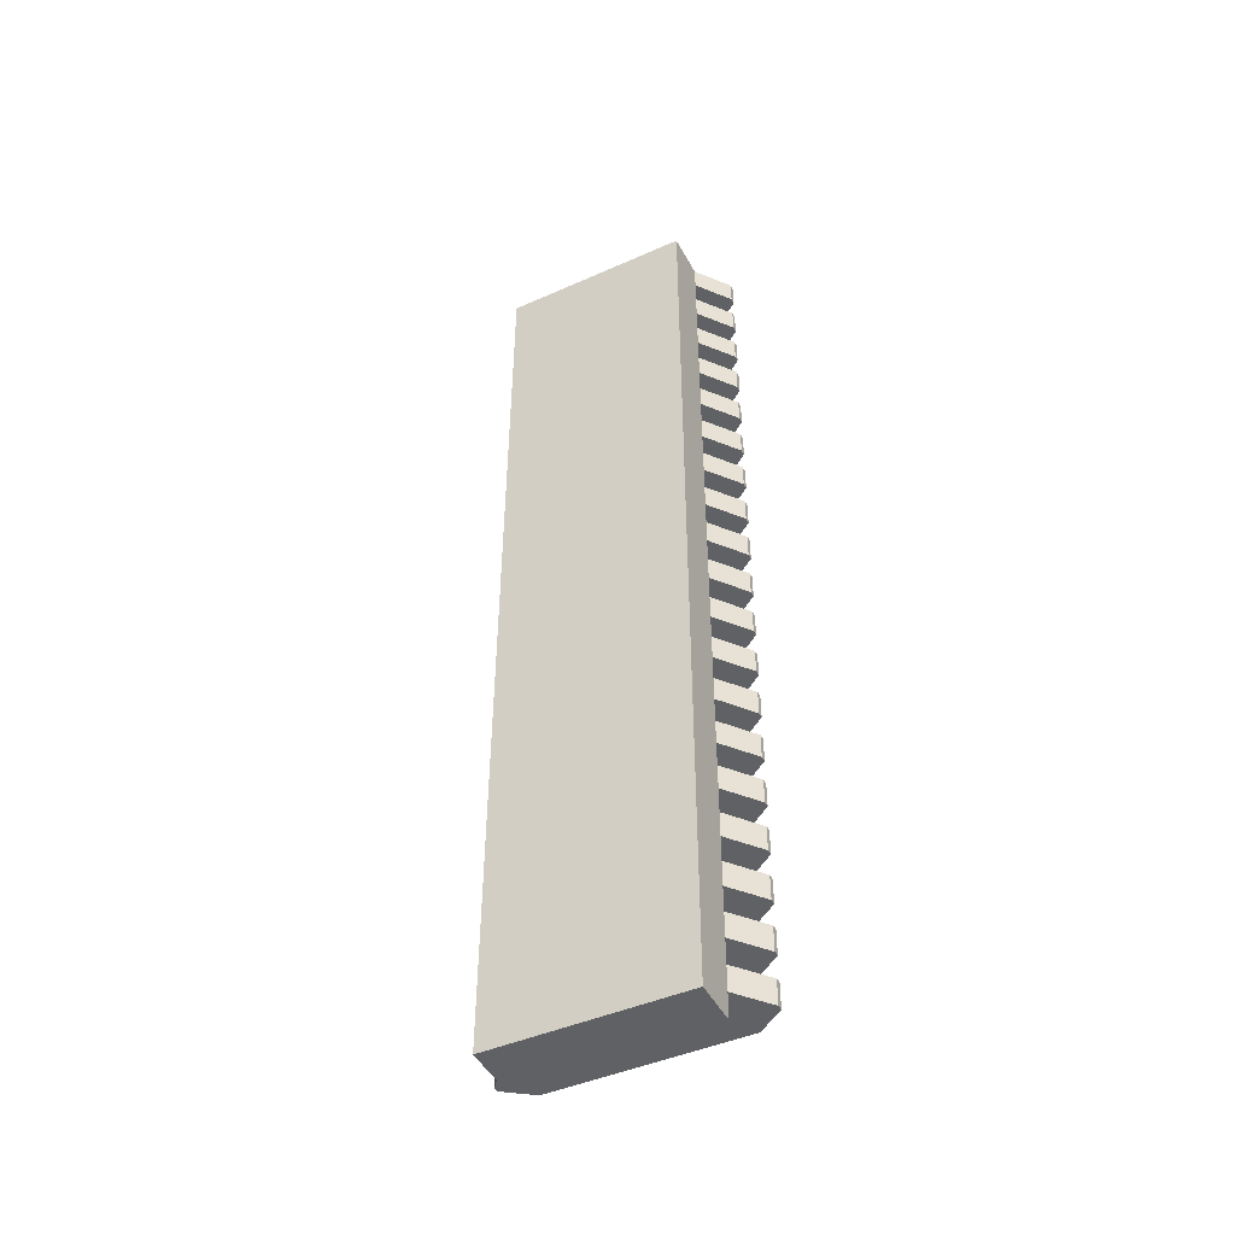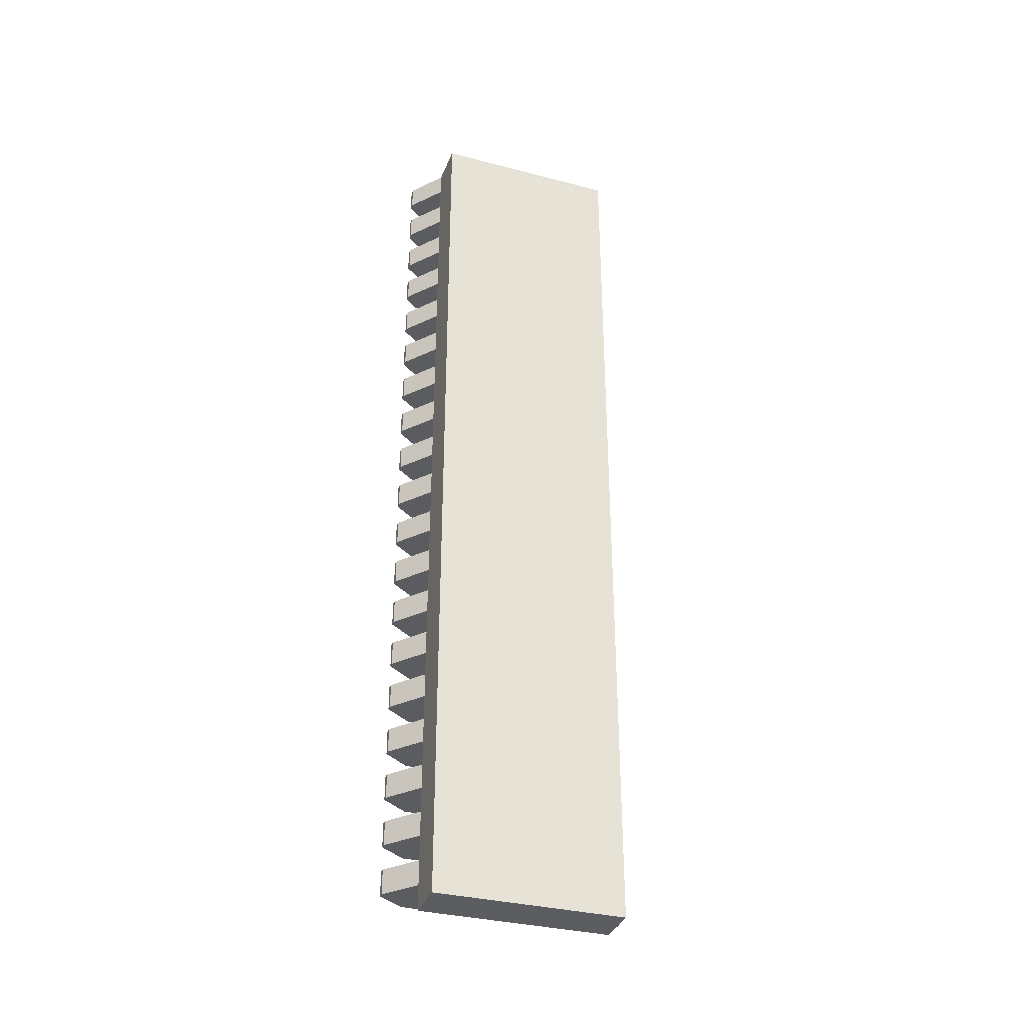
<metadata>
{"format":"obj","ext":"obj","renderer":"f3d","projection":"perspective","resolution":1024,"background":"white","views":[{"elev":-45.6,"azim":-63.0,"up":"+Z"},{"elev":-34.0,"azim":-109.4,"up":"+Z"}]}
</metadata>
<code>
g default
v 2.154 1.99 6.692
v 2.355 1.99 6.862
v 2.154 1.99 6.862
v 2.355 1.99 6.777
v 2.154 1.99 6.777
v 2.288 2.08 6.862
v 2.269 2.08 6.862
v 2.269 2.08 6.777
v 2.288 2.08 6.777
v 2.355 1.99 7.032
v 2.154 1.99 7.032
v 2.355 1.99 6.947
v 2.154 1.99 6.947
v 2.288 2.08 7.032
v 2.269 2.08 7.032
v 2.269 2.08 6.947
v 2.288 2.08 6.947
v 2.355 1.99 7.202
v 2.154 1.99 7.202
v 2.355 1.99 7.117
v 2.154 1.99 7.117
v 2.288 2.08 7.202
v 2.269 2.08 7.202
v 2.269 2.08 7.117
v 2.288 2.08 7.117
v 2.355 1.99 7.372
v 2.154 1.99 7.372
v 2.355 1.99 7.287
v 2.154 1.99 7.287
v 2.288 2.08 7.372
v 2.269 2.08 7.372
v 2.269 2.08 7.287
v 2.288 2.08 7.287
v 2.355 1.99 9.243
v 2.154 1.99 9.243
v 2.355 1.99 9.158
v 2.154 1.99 9.158
v 2.288 2.08 9.243
v 2.269 2.08 9.243
v 2.269 2.08 9.158
v 2.288 2.08 9.158
v 2.355 1.99 9.413
v 2.154 1.99 9.413
v 2.355 1.99 9.328
v 2.154 1.99 9.328
v 2.288 2.08 9.413
v 2.269 2.08 9.413
v 2.269 2.08 9.328
v 2.288 2.08 9.328
v 2.355 1.99 9.583
v 2.154 1.99 9.583
v 2.355 1.99 9.498
v 2.154 1.99 9.498
v 2.288 2.08 9.583
v 2.269 2.08 9.583
v 2.269 2.08 9.498
v 2.288 2.08 9.498
v 2.355 1.99 9.753
v 2.154 1.99 9.753
v 2.355 1.99 9.668
v 2.154 1.99 9.668
v 2.288 2.08 9.753
v 2.269 2.08 9.753
v 2.269 2.08 9.668
v 2.288 2.08 9.668
v 2.355 1.99 9.923
v 2.154 1.99 9.923
v 2.355 1.99 9.838
v 2.154 1.99 9.838
v 2.288 2.08 9.923
v 2.269 2.08 9.923
v 2.269 2.08 9.838
v 2.288 2.08 9.838
v 2.355 1.99 8.223
v 2.154 1.99 8.223
v 2.355 1.99 8.138
v 2.154 1.99 8.138
v 2.288 2.08 8.223
v 2.269 2.08 8.223
v 2.269 2.08 8.138
v 2.288 2.08 8.138
v 2.355 1.99 8.393
v 2.154 1.99 8.393
v 2.355 1.99 8.308
v 2.154 1.99 8.308
v 2.288 2.08 8.393
v 2.269 2.08 8.393
v 2.269 2.08 8.308
v 2.288 2.08 8.308
v 2.355 1.99 8.563
v 2.154 1.99 8.563
v 2.355 1.99 8.478
v 2.154 1.99 8.478
v 2.288 2.08 8.563
v 2.269 2.08 8.563
v 2.269 2.08 8.478
v 2.288 2.08 8.478
v 2.355 1.99 8.733
v 2.154 1.99 8.733
v 2.355 1.99 8.648
v 2.154 1.99 8.648
v 2.288 2.08 8.733
v 2.269 2.08 8.733
v 2.269 2.08 8.648
v 2.288 2.08 8.648
v 2.355 1.99 8.903
v 2.154 1.99 8.903
v 2.355 1.99 8.818
v 2.154 1.99 8.818
v 2.288 2.08 8.903
v 2.269 2.08 8.903
v 2.269 2.08 8.818
v 2.288 2.08 8.818
v 2.355 1.99 9.073
v 2.154 1.99 9.073
v 2.355 1.99 8.988
v 2.154 1.99 8.988
v 2.288 2.08 9.073
v 2.269 2.08 9.073
v 2.269 2.08 8.988
v 2.288 2.08 8.988
v 2.355 1.99 7.543
v 2.154 1.99 7.543
v 2.355 1.99 7.459
v 2.154 1.99 7.459
v 2.288 2.08 7.543
v 2.269 2.08 7.543
v 2.269 2.08 7.459
v 2.288 2.08 7.459
v 2.355 1.99 7.713
v 2.154 1.99 7.713
v 2.355 1.99 7.628
v 2.154 1.99 7.628
v 2.288 2.08 7.713
v 2.269 2.08 7.713
v 2.269 2.08 7.628
v 2.288 2.08 7.628
v 2.355 1.99 7.883
v 2.154 1.99 7.883
v 2.355 1.99 7.798
v 2.154 1.99 7.798
v 2.288 2.08 7.883
v 2.269 2.08 7.883
v 2.269 2.08 7.798
v 2.288 2.08 7.798
v 2.355 1.99 8.053
v 2.154 1.99 8.053
v 2.355 1.99 7.968
v 2.154 1.99 7.968
v 2.288 2.08 8.053
v 2.269 2.08 8.053
v 2.269 2.08 7.968
v 2.288 2.08 7.968
v 2.002 1.99 6.697
v 2.002 1.99 9.92
v 2.355 1.664 6.82
v 2.355 1.664 6.862
v 2.355 1.99 6.82
v 2.355 1.664 6.777
v 2.355 1.664 6.99
v 2.355 1.664 7.032
v 2.355 1.99 6.99
v 2.355 1.664 6.947
v 2.355 1.664 7.16
v 2.355 1.664 7.202
v 2.355 1.99 7.16
v 2.355 1.664 7.117
v 2.355 1.664 7.33
v 2.355 1.664 7.372
v 2.355 1.99 7.33
v 2.355 1.664 7.287
v 2.355 1.664 9.201
v 2.355 1.664 9.243
v 2.355 1.99 9.201
v 2.355 1.664 9.158
v 2.355 1.664 9.371
v 2.355 1.664 9.413
v 2.355 1.99 9.371
v 2.355 1.664 9.328
v 2.355 1.664 9.541
v 2.355 1.664 9.583
v 2.355 1.99 9.541
v 2.355 1.664 9.498
v 2.355 1.664 9.711
v 2.355 1.664 9.753
v 2.355 1.99 9.711
v 2.355 1.664 9.668
v 2.355 1.664 9.881
v 2.355 1.664 9.923
v 2.355 1.99 9.881
v 2.355 1.664 9.838
v 2.355 1.664 8.181
v 2.355 1.664 8.223
v 2.355 1.99 8.181
v 2.355 1.664 8.138
v 2.355 1.664 8.351
v 2.355 1.664 8.393
v 2.355 1.99 8.351
v 2.355 1.664 8.308
v 2.355 1.664 8.521
v 2.355 1.664 8.563
v 2.355 1.99 8.521
v 2.355 1.664 8.478
v 2.355 1.664 8.691
v 2.355 1.664 8.733
v 2.355 1.99 8.691
v 2.355 1.664 8.648
v 2.355 1.664 8.861
v 2.355 1.664 8.903
v 2.355 1.99 8.861
v 2.355 1.664 8.818
v 2.355 1.664 9.031
v 2.355 1.664 9.073
v 2.355 1.99 9.031
v 2.355 1.664 8.988
v 2.355 1.664 7.501
v 2.355 1.664 7.543
v 2.355 1.99 7.501
v 2.355 1.664 7.459
v 2.355 1.664 7.671
v 2.355 1.664 7.713
v 2.355 1.99 7.671
v 2.355 1.664 7.628
v 2.355 1.664 7.841
v 2.355 1.664 7.883
v 2.355 1.99 7.841
v 2.355 1.664 7.798
v 2.355 1.664 8.011
v 2.355 1.664 8.053
v 2.355 1.99 8.011
v 2.355 1.664 7.968
v 2.154 1.664 6.692
v 2.154 1.664 6.862
v 2.154 1.664 6.777
v 2.154 1.664 7.032
v 2.154 1.664 6.947
v 2.154 1.664 7.202
v 2.154 1.664 7.117
v 2.154 1.664 7.372
v 2.154 1.664 7.287
v 2.154 1.664 9.243
v 2.154 1.664 9.158
v 2.154 1.664 9.413
v 2.154 1.664 9.328
v 2.154 1.664 9.583
v 2.154 1.664 9.498
v 2.154 1.664 9.753
v 2.154 1.664 9.668
v 2.154 1.664 9.923
v 2.154 1.664 9.838
v 2.154 1.664 8.223
v 2.154 1.664 8.138
v 2.154 1.664 8.393
v 2.154 1.664 8.308
v 2.154 1.664 8.563
v 2.154 1.664 8.478
v 2.154 1.664 8.733
v 2.154 1.664 8.648
v 2.154 1.664 8.903
v 2.154 1.664 8.818
v 2.154 1.664 9.073
v 2.154 1.664 8.988
v 2.154 1.664 7.543
v 2.154 1.664 7.459
v 2.154 1.664 7.713
v 2.154 1.664 7.628
v 2.154 1.664 7.883
v 2.154 1.664 7.798
v 2.154 1.664 8.053
v 2.154 1.664 7.968
v 2.154 1.338 6.692
v 2.355 1.338 6.862
v 2.154 1.338 6.862
v 2.355 1.338 6.777
v 2.154 1.338 6.777
v 2.288 1.248 6.862
v 2.269 1.248 6.862
v 2.269 1.248 6.777
v 2.288 1.248 6.777
v 2.355 1.338 7.032
v 2.154 1.338 7.032
v 2.355 1.338 6.947
v 2.154 1.338 6.947
v 2.288 1.248 7.032
v 2.269 1.248 7.032
v 2.269 1.248 6.947
v 2.288 1.248 6.947
v 2.355 1.338 7.202
v 2.154 1.338 7.202
v 2.355 1.338 7.117
v 2.154 1.338 7.117
v 2.288 1.248 7.202
v 2.269 1.248 7.202
v 2.269 1.248 7.117
v 2.288 1.248 7.117
v 2.355 1.338 7.372
v 2.154 1.338 7.372
v 2.355 1.338 7.287
v 2.154 1.338 7.287
v 2.288 1.248 7.372
v 2.269 1.248 7.372
v 2.269 1.248 7.287
v 2.288 1.248 7.287
v 2.355 1.338 9.243
v 2.154 1.338 9.243
v 2.355 1.338 9.158
v 2.154 1.338 9.158
v 2.288 1.248 9.243
v 2.269 1.248 9.243
v 2.269 1.248 9.158
v 2.288 1.248 9.158
v 2.355 1.338 9.413
v 2.154 1.338 9.413
v 2.355 1.338 9.328
v 2.154 1.338 9.328
v 2.288 1.248 9.413
v 2.269 1.248 9.413
v 2.269 1.248 9.328
v 2.288 1.248 9.328
v 2.355 1.338 9.583
v 2.154 1.338 9.583
v 2.355 1.338 9.498
v 2.154 1.338 9.498
v 2.288 1.248 9.583
v 2.269 1.248 9.583
v 2.269 1.248 9.498
v 2.288 1.248 9.498
v 2.355 1.338 9.753
v 2.154 1.338 9.753
v 2.355 1.338 9.668
v 2.154 1.338 9.668
v 2.288 1.248 9.753
v 2.269 1.248 9.753
v 2.269 1.248 9.668
v 2.288 1.248 9.668
v 2.355 1.338 9.923
v 2.154 1.338 9.923
v 2.355 1.338 9.838
v 2.154 1.338 9.838
v 2.288 1.248 9.923
v 2.269 1.248 9.923
v 2.269 1.248 9.838
v 2.288 1.248 9.838
v 2.355 1.338 8.223
v 2.154 1.338 8.223
v 2.355 1.338 8.138
v 2.154 1.338 8.138
v 2.288 1.248 8.223
v 2.269 1.248 8.223
v 2.269 1.248 8.138
v 2.288 1.248 8.138
v 2.355 1.338 8.393
v 2.154 1.338 8.393
v 2.355 1.338 8.308
v 2.154 1.338 8.308
v 2.288 1.248 8.393
v 2.269 1.248 8.393
v 2.269 1.248 8.308
v 2.288 1.248 8.308
v 2.355 1.338 8.563
v 2.154 1.338 8.563
v 2.355 1.338 8.478
v 2.154 1.338 8.478
v 2.288 1.248 8.563
v 2.269 1.248 8.563
v 2.269 1.248 8.478
v 2.288 1.248 8.478
v 2.355 1.338 8.733
v 2.154 1.338 8.733
v 2.355 1.338 8.648
v 2.154 1.338 8.648
v 2.288 1.248 8.733
v 2.269 1.248 8.733
v 2.269 1.248 8.648
v 2.288 1.248 8.648
v 2.355 1.338 8.903
v 2.154 1.338 8.903
v 2.355 1.338 8.818
v 2.154 1.338 8.818
v 2.288 1.248 8.903
v 2.269 1.248 8.903
v 2.269 1.248 8.818
v 2.288 1.248 8.818
v 2.355 1.338 9.073
v 2.154 1.338 9.073
v 2.355 1.338 8.988
v 2.154 1.338 8.988
v 2.288 1.248 9.073
v 2.269 1.248 9.073
v 2.269 1.248 8.988
v 2.288 1.248 8.988
v 2.355 1.338 7.543
v 2.154 1.338 7.543
v 2.355 1.338 7.459
v 2.154 1.338 7.459
v 2.288 1.248 7.543
v 2.269 1.248 7.543
v 2.269 1.248 7.459
v 2.288 1.248 7.459
v 2.355 1.338 7.713
v 2.154 1.338 7.713
v 2.355 1.338 7.628
v 2.154 1.338 7.628
v 2.288 1.248 7.713
v 2.269 1.248 7.713
v 2.269 1.248 7.628
v 2.288 1.248 7.628
v 2.355 1.338 7.883
v 2.154 1.338 7.883
v 2.355 1.338 7.798
v 2.154 1.338 7.798
v 2.288 1.248 7.883
v 2.269 1.248 7.883
v 2.269 1.248 7.798
v 2.288 1.248 7.798
v 2.355 1.338 8.053
v 2.154 1.338 8.053
v 2.355 1.338 7.968
v 2.154 1.338 7.968
v 2.288 1.248 8.053
v 2.269 1.248 8.053
v 2.269 1.248 7.968
v 2.288 1.248 7.968
v 2.002 1.338 6.697
v 2.002 1.338 9.92
v 2.355 1.338 6.82
v 2.355 1.338 6.99
v 2.355 1.338 7.16
v 2.355 1.338 7.33
v 2.355 1.338 9.201
v 2.355 1.338 9.371
v 2.355 1.338 9.541
v 2.355 1.338 9.711
v 2.355 1.338 9.881
v 2.355 1.338 8.181
v 2.355 1.338 8.351
v 2.355 1.338 8.521
v 2.355 1.338 8.691
v 2.355 1.338 8.861
v 2.355 1.338 9.031
v 2.355 1.338 7.501
v 2.355 1.338 7.671
v 2.355 1.338 7.841
v 2.355 1.338 8.011
g polySurface2
f 6 9 8 7
f 4 2 158
f 2 6 7 3
f 3 7 8 5
f 5 8 9 4
f 4 9 6 2
f 14 17 16 15
f 12 10 162
f 10 14 15 11
f 11 15 16 13
f 13 16 17 12
f 12 17 14 10
f 22 25 24 23
f 20 18 166
f 18 22 23 19
f 19 23 24 21
f 21 24 25 20
f 20 25 22 18
f 30 33 32 31
f 28 26 170
f 26 30 31 27
f 27 31 32 29
f 29 32 33 28
f 28 33 30 26
f 6 9 8 7
f 4 2 158
f 2 6 7 3
f 3 7 8 5
f 5 8 9 4
f 4 9 6 2
f 14 17 16 15
f 12 10 162
f 10 14 15 11
f 11 15 16 13
f 13 16 17 12
f 12 17 14 10
f 22 25 24 23
f 20 18 166
f 18 22 23 19
f 19 23 24 21
f 21 24 25 20
f 20 25 22 18
f 30 33 32 31
f 28 26 170
f 26 30 31 27
f 27 31 32 29
f 29 32 33 28
f 28 33 30 26
f 38 41 40 39
f 36 34 174
f 34 38 39 35
f 35 39 40 37
f 37 40 41 36
f 36 41 38 34
f 46 49 48 47
f 44 42 178
f 42 46 47 43
f 43 47 48 45
f 45 48 49 44
f 44 49 46 42
f 54 57 56 55
f 52 50 182
f 50 54 55 51
f 51 55 56 53
f 53 56 57 52
f 52 57 54 50
f 62 65 64 63
f 60 58 186
f 58 62 63 59
f 59 63 64 61
f 61 64 65 60
f 60 65 62 58
f 70 73 72 71
f 68 66 190
f 66 70 71 67
f 67 71 72 69
f 69 72 73 68
f 68 73 70 66
f 78 81 80 79
f 76 74 194
f 74 78 79 75
f 75 79 80 77
f 77 80 81 76
f 76 81 78 74
f 86 89 88 87
f 84 82 198
f 82 86 87 83
f 83 87 88 85
f 85 88 89 84
f 84 89 86 82
f 94 97 96 95
f 92 90 202
f 90 94 95 91
f 91 95 96 93
f 93 96 97 92
f 92 97 94 90
f 102 105 104 103
f 100 98 206
f 98 102 103 99
f 99 103 104 101
f 101 104 105 100
f 100 105 102 98
f 110 113 112 111
f 108 106 210
f 106 110 111 107
f 107 111 112 109
f 109 112 113 108
f 108 113 110 106
f 118 121 120 119
f 116 114 214
f 114 118 119 115
f 115 119 120 117
f 117 120 121 116
f 116 121 118 114
f 126 129 128 127
f 124 122 218
f 122 126 127 123
f 123 127 128 125
f 125 128 129 124
f 124 129 126 122
f 134 137 136 135
f 132 130 222
f 130 134 135 131
f 131 135 136 133
f 133 136 137 132
f 132 137 134 130
f 142 145 144 143
f 140 138 226
f 138 142 143 139
f 139 143 144 141
f 141 144 145 140
f 140 145 142 138
f 150 153 152 151
f 148 146 230
f 146 150 151 147
f 147 151 152 149
f 149 152 153 148
f 148 153 150 146
f 118 121 120 119
f 116 114 214
f 114 118 119 115
f 115 119 120 117
f 117 120 121 116
f 116 121 118 114
f 38 41 40 39
f 36 34 174
f 34 38 39 35
f 35 39 40 37
f 37 40 41 36
f 36 41 38 34
f 46 49 48 47
f 44 42 178
f 42 46 47 43
f 43 47 48 45
f 45 48 49 44
f 44 49 46 42
f 54 57 56 55
f 52 50 182
f 50 54 55 51
f 51 55 56 53
f 53 56 57 52
f 52 57 54 50
f 62 65 64 63
f 60 58 186
f 58 62 63 59
f 59 63 64 61
f 61 64 65 60
f 60 65 62 58
f 70 73 72 71
f 68 66 190
f 66 70 71 67
f 67 71 72 69
f 69 72 73 68
f 68 73 70 66
f 157 156 158 2
f 158 156 159 4
f 161 160 162 10
f 162 160 163 12
f 165 164 166 18
f 166 164 167 20
f 169 168 170 26
f 170 168 171 28
f 173 172 174 34
f 174 172 175 36
f 177 176 178 42
f 178 176 179 44
f 181 180 182 50
f 182 180 183 52
f 185 184 186 58
f 186 184 187 60
f 189 188 190 66
f 190 188 191 68
f 193 192 194 74
f 194 192 195 76
f 197 196 198 82
f 198 196 199 84
f 201 200 202 90
f 202 200 203 92
f 205 204 206 98
f 206 204 207 100
f 209 208 210 106
f 210 208 211 108
f 213 212 214 114
f 214 212 215 116
f 217 216 218 122
f 218 216 219 124
f 221 220 222 130
f 222 220 223 132
f 225 224 226 138
f 226 224 227 140
f 229 228 230 146
f 230 228 231 148
f 159 234 5 4
f 2 3 233 157
f 163 236 13 12
f 10 11 235 161
f 167 238 21 20
f 18 19 237 165
f 171 240 29 28
f 26 27 239 169
f 219 264 125 124
f 122 123 263 217
f 223 266 133 132
f 130 131 265 221
f 227 268 141 140
f 138 139 267 225
f 231 270 149 148
f 146 147 269 229
f 195 252 77 76
f 74 75 251 193
f 199 254 85 84
f 203 256 93 92
f 207 258 101 100
f 82 83 253 197
f 90 91 255 201
f 98 99 257 205
f 211 260 109 108
f 215 262 117 116
f 106 107 259 209
f 114 115 261 213
f 175 242 37 36
f 34 35 241 173
f 179 244 45 44
f 42 43 243 177
f 183 246 53 52
f 50 51 245 181
f 187 248 61 60
f 191 250 69 68
f 58 59 247 185
f 66 67 249 189
f 1 5 234 232
f 3 13 236 233
f 11 21 238 235
f 19 29 240 237
f 27 125 264 239
f 123 133 266 263
f 131 141 268 265
f 139 149 270 267
f 252 269 147 77
f 75 85 254 251
f 83 93 256 253
f 91 101 258 255
f 99 109 260 257
f 107 117 262 259
f 242 261 115 37
f 35 45 244 241
f 43 53 246 243
f 51 61 248 245
f 59 69 250 247
f 67 1 154 155
f 276 277 278 279
f 274 426 272
f 272 273 277 276
f 273 275 278 277
f 275 274 279 278
f 274 272 276 279
f 284 285 286 287
f 282 427 280
f 280 281 285 284
f 281 283 286 285
f 283 282 287 286
f 282 280 284 287
f 292 293 294 295
f 290 428 288
f 288 289 293 292
f 289 291 294 293
f 291 290 295 294
f 290 288 292 295
f 300 301 302 303
f 298 429 296
f 296 297 301 300
f 297 299 302 301
f 299 298 303 302
f 298 296 300 303
f 276 277 278 279
f 274 426 272
f 272 273 277 276
f 273 275 278 277
f 275 274 279 278
f 274 272 276 279
f 284 285 286 287
f 282 427 280
f 280 281 285 284
f 281 283 286 285
f 283 282 287 286
f 282 280 284 287
f 292 293 294 295
f 290 428 288
f 288 289 293 292
f 289 291 294 293
f 291 290 295 294
f 290 288 292 295
f 300 301 302 303
f 298 429 296
f 296 297 301 300
f 297 299 302 301
f 299 298 303 302
f 298 296 300 303
f 308 309 310 311
f 306 430 304
f 304 305 309 308
f 305 307 310 309
f 307 306 311 310
f 306 304 308 311
f 316 317 318 319
f 314 431 312
f 312 313 317 316
f 313 315 318 317
f 315 314 319 318
f 314 312 316 319
f 324 325 326 327
f 322 432 320
f 320 321 325 324
f 321 323 326 325
f 323 322 327 326
f 322 320 324 327
f 332 333 334 335
f 330 433 328
f 328 329 333 332
f 329 331 334 333
f 331 330 335 334
f 330 328 332 335
f 340 341 342 343
f 338 434 336
f 336 337 341 340
f 337 339 342 341
f 339 338 343 342
f 338 336 340 343
f 348 349 350 351
f 346 435 344
f 344 345 349 348
f 345 347 350 349
f 347 346 351 350
f 346 344 348 351
f 356 357 358 359
f 354 436 352
f 352 353 357 356
f 353 355 358 357
f 355 354 359 358
f 354 352 356 359
f 364 365 366 367
f 362 437 360
f 360 361 365 364
f 361 363 366 365
f 363 362 367 366
f 362 360 364 367
f 372 373 374 375
f 370 438 368
f 368 369 373 372
f 369 371 374 373
f 371 370 375 374
f 370 368 372 375
f 380 381 382 383
f 378 439 376
f 376 377 381 380
f 377 379 382 381
f 379 378 383 382
f 378 376 380 383
f 388 389 390 391
f 386 440 384
f 384 385 389 388
f 385 387 390 389
f 387 386 391 390
f 386 384 388 391
f 396 397 398 399
f 394 441 392
f 392 393 397 396
f 393 395 398 397
f 395 394 399 398
f 394 392 396 399
f 404 405 406 407
f 402 442 400
f 400 401 405 404
f 401 403 406 405
f 403 402 407 406
f 402 400 404 407
f 412 413 414 415
f 410 443 408
f 408 409 413 412
f 409 411 414 413
f 411 410 415 414
f 410 408 412 415
f 420 421 422 423
f 418 444 416
f 416 417 421 420
f 417 419 422 421
f 419 418 423 422
f 418 416 420 423
f 388 389 390 391
f 386 440 384
f 384 385 389 388
f 385 387 390 389
f 387 386 391 390
f 386 384 388 391
f 308 309 310 311
f 306 430 304
f 304 305 309 308
f 305 307 310 309
f 307 306 311 310
f 306 304 308 311
f 316 317 318 319
f 314 431 312
f 312 313 317 316
f 313 315 318 317
f 315 314 319 318
f 314 312 316 319
f 324 325 326 327
f 322 432 320
f 320 321 325 324
f 321 323 326 325
f 323 322 327 326
f 322 320 324 327
f 332 333 334 335
f 330 433 328
f 328 329 333 332
f 329 331 334 333
f 331 330 335 334
f 330 328 332 335
f 340 341 342 343
f 338 434 336
f 336 337 341 340
f 337 339 342 341
f 339 338 343 342
f 338 336 340 343
f 157 272 426 156
f 426 274 159 156
f 161 280 427 160
f 427 282 163 160
f 165 288 428 164
f 428 290 167 164
f 169 296 429 168
f 429 298 171 168
f 173 304 430 172
f 430 306 175 172
f 177 312 431 176
f 431 314 179 176
f 181 320 432 180
f 432 322 183 180
f 185 328 433 184
f 433 330 187 184
f 189 336 434 188
f 434 338 191 188
f 193 344 435 192
f 435 346 195 192
f 197 352 436 196
f 436 354 199 196
f 201 360 437 200
f 437 362 203 200
f 205 368 438 204
f 438 370 207 204
f 209 376 439 208
f 439 378 211 208
f 213 384 440 212
f 440 386 215 212
f 217 392 441 216
f 441 394 219 216
f 221 400 442 220
f 442 402 223 220
f 225 408 443 224
f 443 410 227 224
f 229 416 444 228
f 444 418 231 228
f 159 274 275 234
f 272 157 233 273
f 163 282 283 236
f 280 161 235 281
f 167 290 291 238
f 288 165 237 289
f 171 298 299 240
f 296 169 239 297
f 219 394 395 264
f 392 217 263 393
f 223 402 403 266
f 400 221 265 401
f 227 410 411 268
f 408 225 267 409
f 231 418 419 270
f 416 229 269 417
f 195 346 347 252
f 344 193 251 345
f 199 354 355 254
f 203 362 363 256
f 207 370 371 258
f 352 197 253 353
f 360 201 255 361
f 368 205 257 369
f 211 378 379 260
f 215 386 387 262
f 376 209 259 377
f 384 213 261 385
f 175 306 307 242
f 304 173 241 305
f 179 314 315 244
f 312 177 243 313
f 183 322 323 246
f 320 181 245 321
f 187 330 331 248
f 191 338 339 250
f 328 185 247 329
f 336 189 249 337
f 271 232 234 275
f 273 233 236 283
f 281 235 238 291
f 289 237 240 299
f 297 239 264 395
f 393 263 266 403
f 401 265 268 411
f 409 267 270 419
f 252 347 417 269
f 345 251 254 355
f 353 253 256 363
f 361 255 258 371
f 369 257 260 379
f 377 259 262 387
f 242 307 385 261
f 305 241 244 315
f 313 243 246 323
f 321 245 248 331
f 329 247 250 339
f 337 425 424 271
f 154 1 271 424
f 67 155 425 337
f 155 154 424 425

</code>
